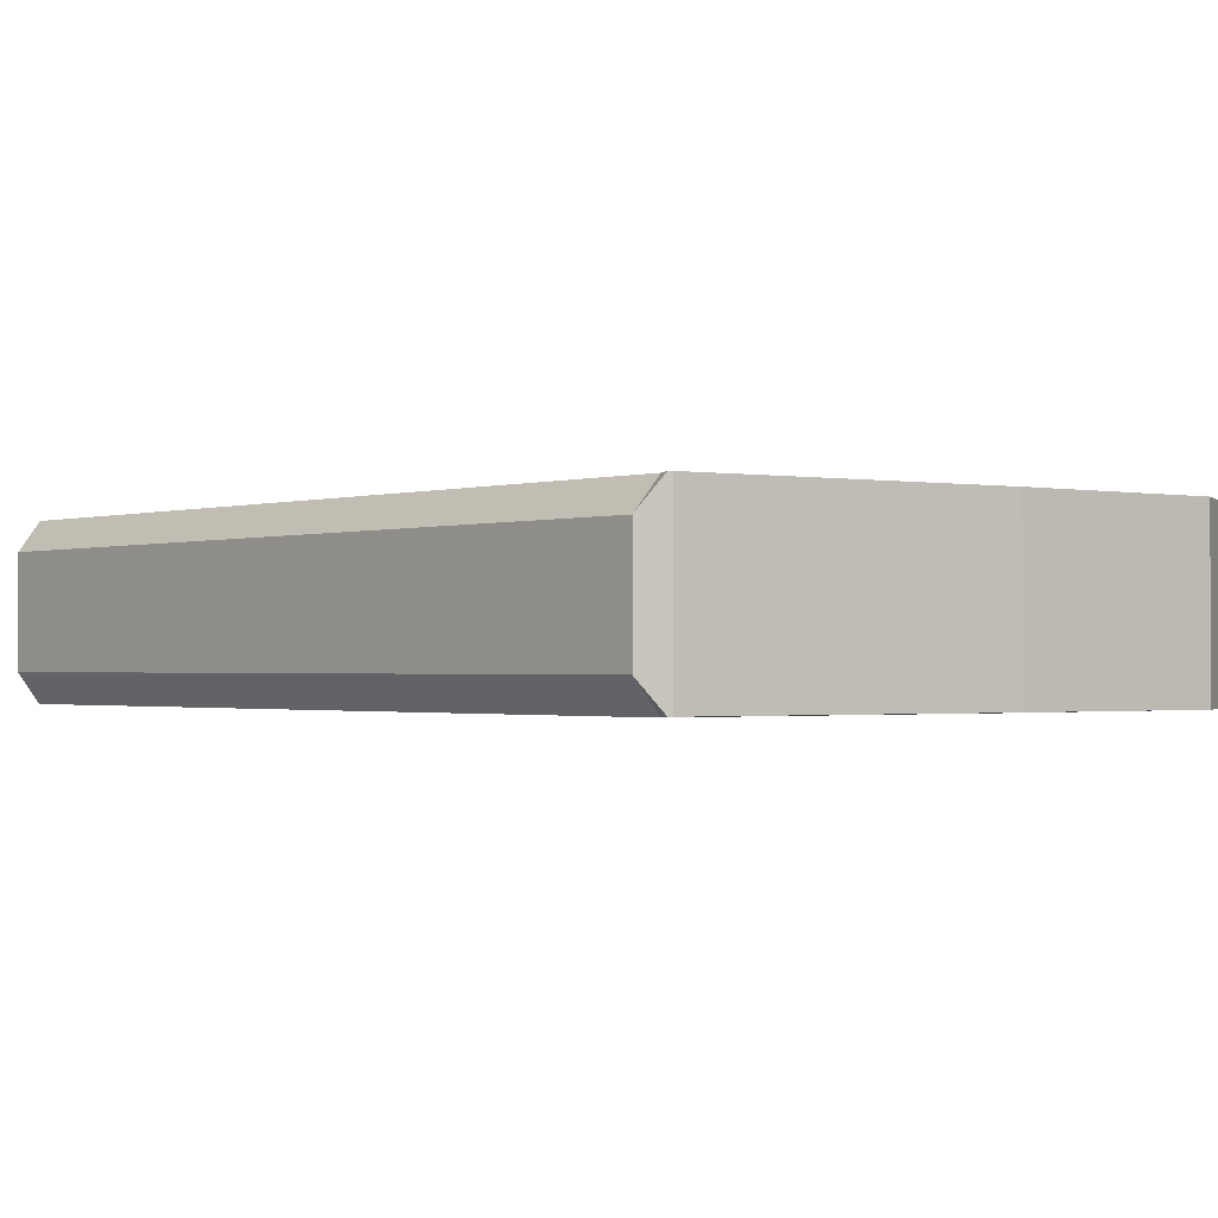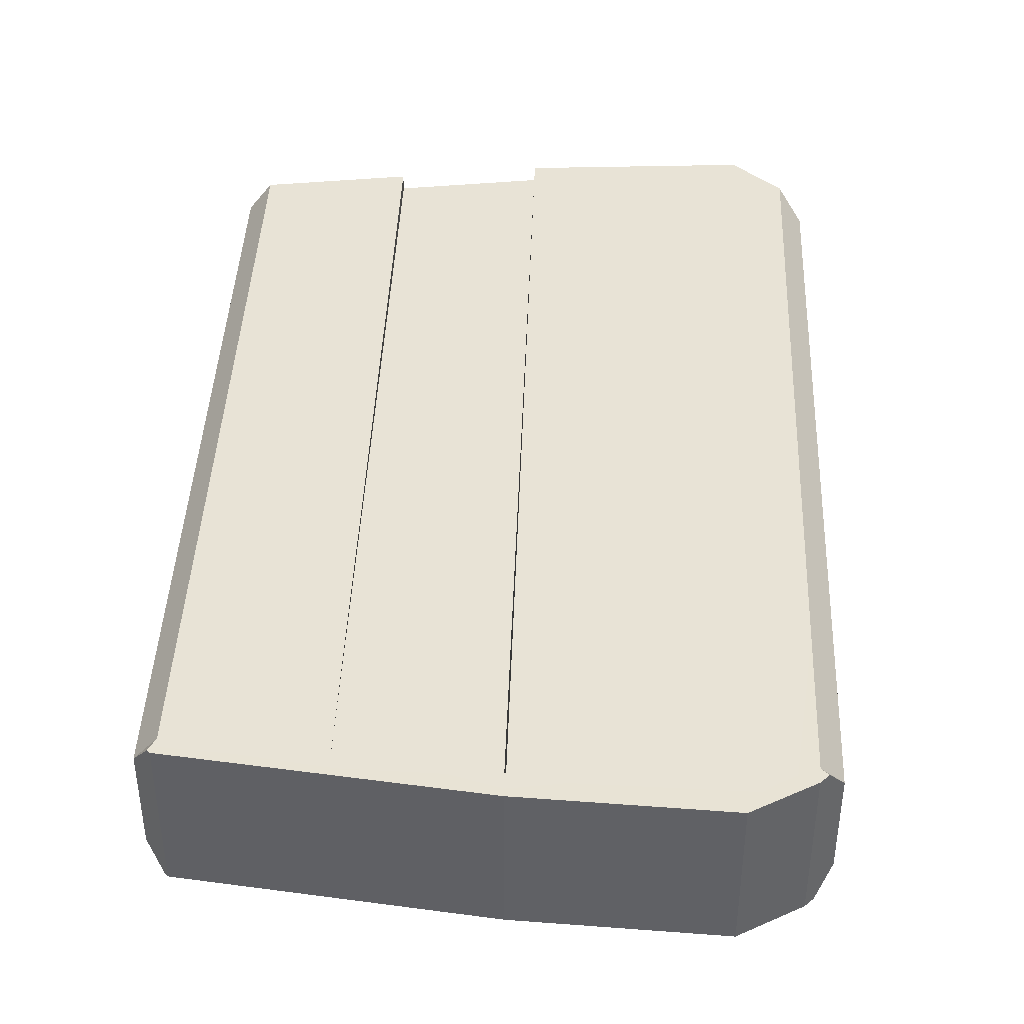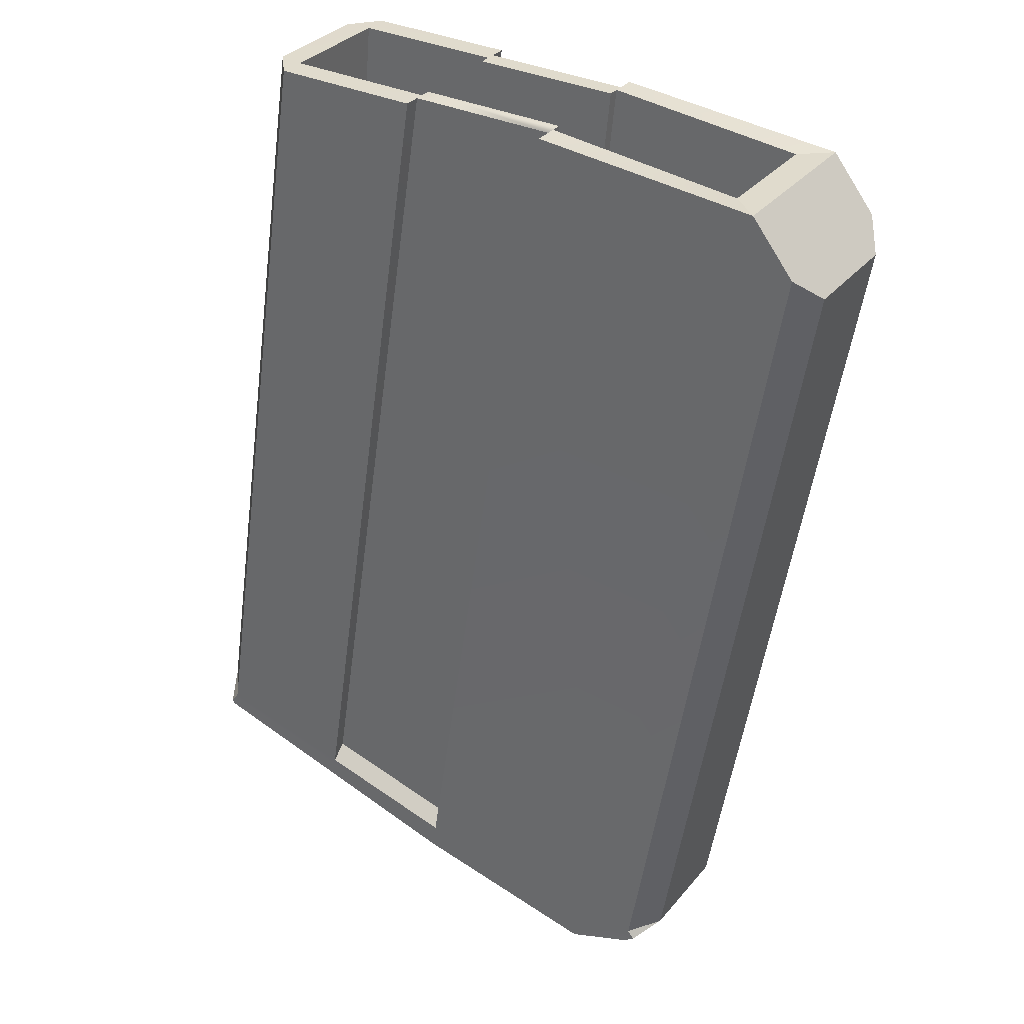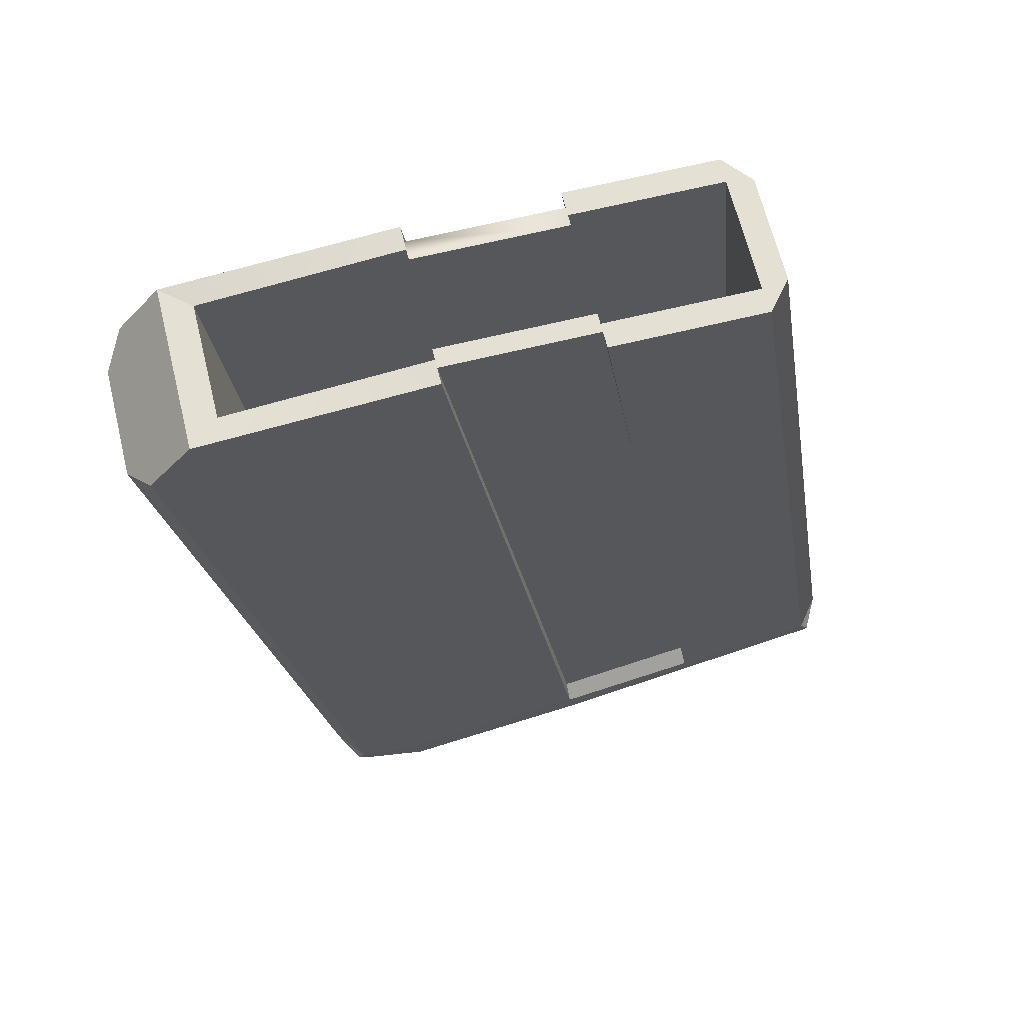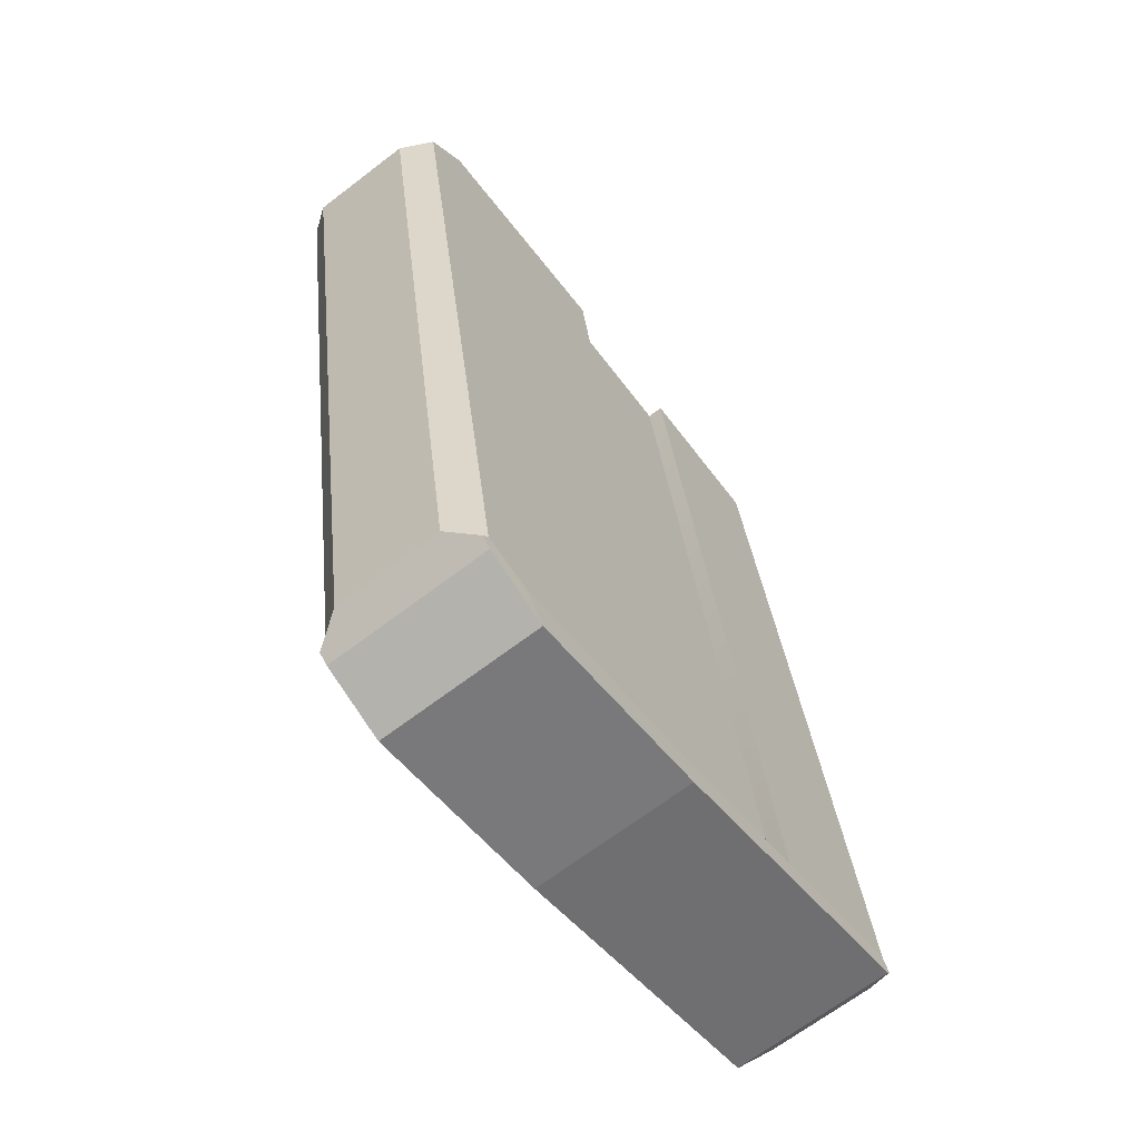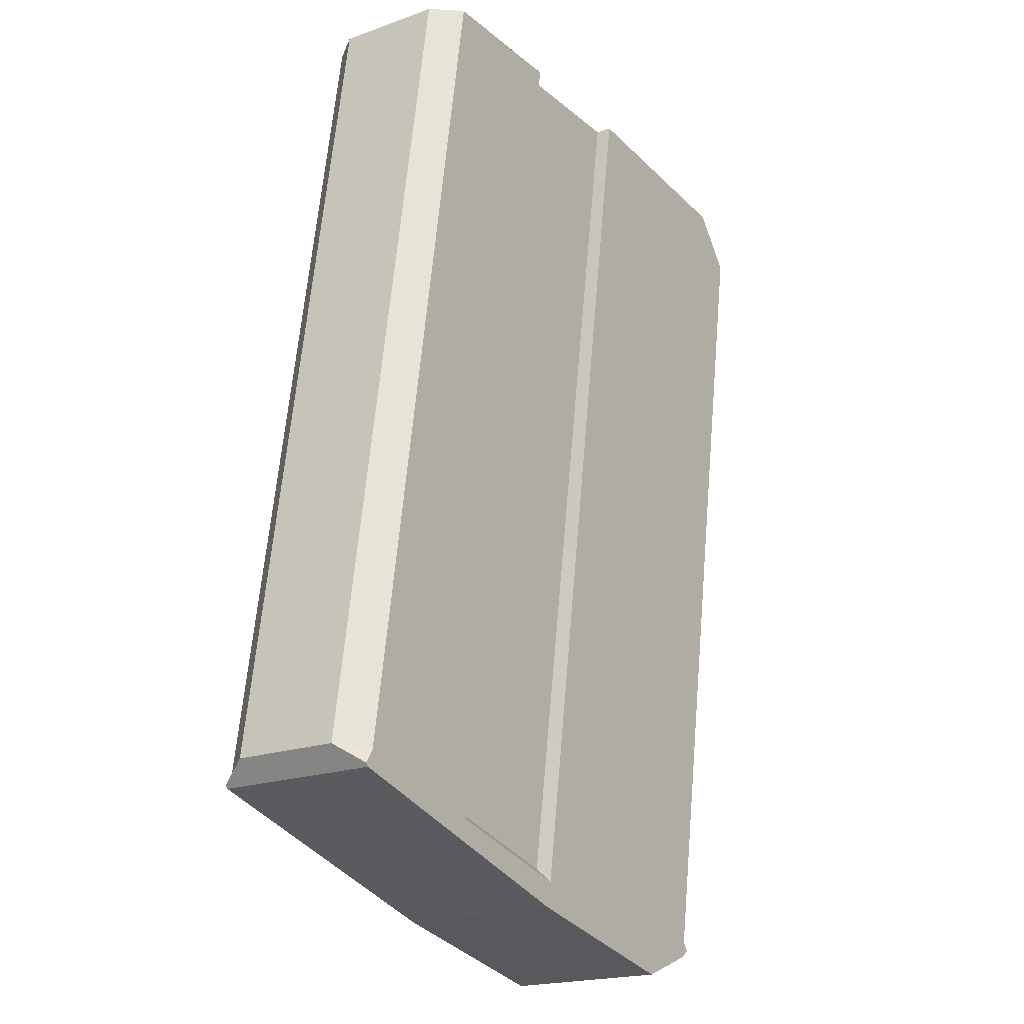
<metadata>
{"format":"obj","ext":"obj","renderer":"f3d","projection":"perspective","resolution":1024,"background":"white","views":[{"elev":-1.1,"azim":-49.2,"up":"+Z"},{"elev":41.7,"azim":-6.7,"up":"+Z"},{"elev":33.2,"azim":33.2,"up":"+Y"},{"elev":65.5,"azim":166.2,"up":"+Y"},{"elev":-67.0,"azim":127.5,"up":"+Y"},{"elev":-19.7,"azim":-56.3,"up":"+Y"}]}
</metadata>
<code>
o Mag_Mag_Cube.008
v -3.452 -3.591 -2.841
v -2.952 -0.2919 -2.841
v -2.135 -0.3638 -2.841
v -2.658 -3.731 -2.841
v -1.98 -0.5559 -2.841
v -2.488 -3.687 -2.841
v -2.397 -3.664 -2.737
v -1.908 -0.6456 -2.737
v -1.908 -0.6456 -2.349
v -2.397 -3.664 -2.349
v -4.058 -0.2884 -2.776
v -4.125 -0.2884 -2.737
v -4.125 -0.2884 -2.349
v -4.058 -0.2884 -2.31
v -4.034 -0.2884 -2.333
v -4.034 -0.2884 -2.752
v -3.965 -3.545 -2.838
v -3.965 -3.545 -2.244
v -4.541 -3.381 -2.244
v -4.541 -3.381 -2.838
v -3.984 -3.457 -2.245
v -3.495 -0.2903 -2.245
v -4.039 -0.2887 -2.245
v -4.518 -3.322 -2.245
v -2.135 -0.3638 -2.245
v -1.98 -0.5559 -2.245
v -2.658 -3.731 -2.245
v -2.488 -3.687 -2.245
v -2.746 -3.839 -2.244
v -2.746 -3.839 -2.838
v -2.501 -3.744 -2.838
v -2.501 -3.744 -2.244
v -3.495 -0.2903 -2.783
v -3.495 -0.2903 -2.841
v -3.495 -0.2903 -2.752
v -3.495 -0.2903 -2.714
v -3.47 -3.686 -2.838
v -3.47 -3.686 -2.244
v -3.452 -3.54 -2.783
v -2.952 -0.2919 -2.783
v -4.039 -0.2887 -2.841
v -2.952 -0.2919 -2.245
v -3.452 -3.591 -2.245
v -3.495 -0.2903 -2.333
v -3.452 -3.54 -2.303
v -3.984 -3.405 -2.303
v -3.984 -3.457 -2.841
v -4.55 -3.369 -2.244
v -4.601 -3.301 -2.349
v -4.601 -3.301 -2.737
v -4.55 -3.369 -2.839
v -2.465 -3.717 -2.244
v -2.465 -3.717 -2.839
v -4.518 -3.322 -2.841
v -2.952 -0.2919 -2.303
v -3.495 -0.2903 -2.303
v -3.984 -3.405 -2.783
v -2.24 -0.3638 -2.333
v -2.952 -0.2919 -2.333
v -3.782 -3.331 -2.333
v -4.299 -3.189 -2.333
v -2.952 -0.2919 -2.752
v -2.952 -0.2919 -2.714
v -3.261 -3.474 -2.714
v -3.261 -3.474 -2.752
v -2.952 -0.2919 -2.372
v -3.495 -0.2903 -2.372
v -2.24 -0.3638 -2.752
v -3.782 -3.331 -2.752
v -4.299 -3.189 -2.752
v -3.261 -3.474 -2.333
v -3.261 -3.474 -2.372
v -2.589 -3.603 -2.333
v -2.589 -3.603 -2.752
v -3.782 -3.331 -2.714
v -3.782 -3.331 -2.372
f 2 4 1
f 4 5 6
f 8 10 7
f 15 16 12
f 18 20 17
f 21 23 24
f 9 8 3
f 27 26 25
f 30 32 29
f 33 35 36
f 38 17 37
f 2 39 40
f 41 11 16
f 27 42 43
f 29 37 30
f 22 44 15
f 21 45 46
f 17 1 37
f 29 43 38
f 24 48 19
f 43 18 38
f 50 51 20
f 32 52 28
f 6 53 31
f 47 20 54
f 10 52 32
f 1 30 37
f 13 50 49
f 45 56 46
f 33 39 57
f 34 57 47
f 47 39 1
f 42 58 59
f 42 45 43
f 22 46 56
f 44 61 15
f 63 65 62
f 55 67 56
f 25 68 58
f 2 68 3
f 2 63 62
f 22 67 44
f 55 59 66
f 33 63 40
f 69 61 60
f 71 64 72
f 74 71 73
f 64 76 72
f 58 71 59
f 59 72 66
f 15 70 16
f 63 75 64
f 68 65 74
f 35 70 69
f 68 73 58
f 66 76 67
f 41 12 11
f 13 23 14
f 50 54 51
f 24 49 48
f 6 7 53
f 10 28 52
f 12 54 50
f 13 24 23
f 8 6 5
f 28 9 26
f 41 47 54
f 2 3 4
f 4 3 5
f 8 9 10
f 16 11 12
f 12 13 15
f 13 14 15
f 18 19 20
f 21 22 23
f 5 3 8
f 3 25 9
f 25 26 9
f 27 28 26
f 30 31 32
f 33 34 35
f 38 18 17
f 2 1 39
f 35 34 16
f 34 41 16
f 27 25 42
f 29 38 37
f 15 14 23
f 23 22 15
f 21 43 45
f 17 47 1
f 29 27 43
f 19 18 21
f 21 24 19
f 43 21 18
f 20 19 49
f 19 48 49
f 49 50 20
f 28 27 32
f 27 29 32
f 31 30 4
f 4 6 31
f 17 20 47
f 20 51 54
f 32 31 10
f 31 53 7
f 10 31 7
f 1 4 30
f 13 12 50
f 45 55 56
f 33 40 39
f 34 33 57
f 47 57 39
f 42 25 58
f 42 55 45
f 22 21 46
f 44 60 61
f 63 64 65
f 55 66 67
f 25 3 68
f 2 62 68
f 2 40 63
f 22 56 67
f 55 42 59
f 33 36 63
f 69 70 61
f 71 65 64
f 74 65 71
f 64 75 76
f 58 73 71
f 59 71 72
f 15 61 70
f 63 36 75
f 68 62 65
f 35 16 70
f 68 74 73
f 66 72 76
f 12 41 54
f 13 49 24
f 8 7 6
f 28 10 9
f 41 34 47

</code>
